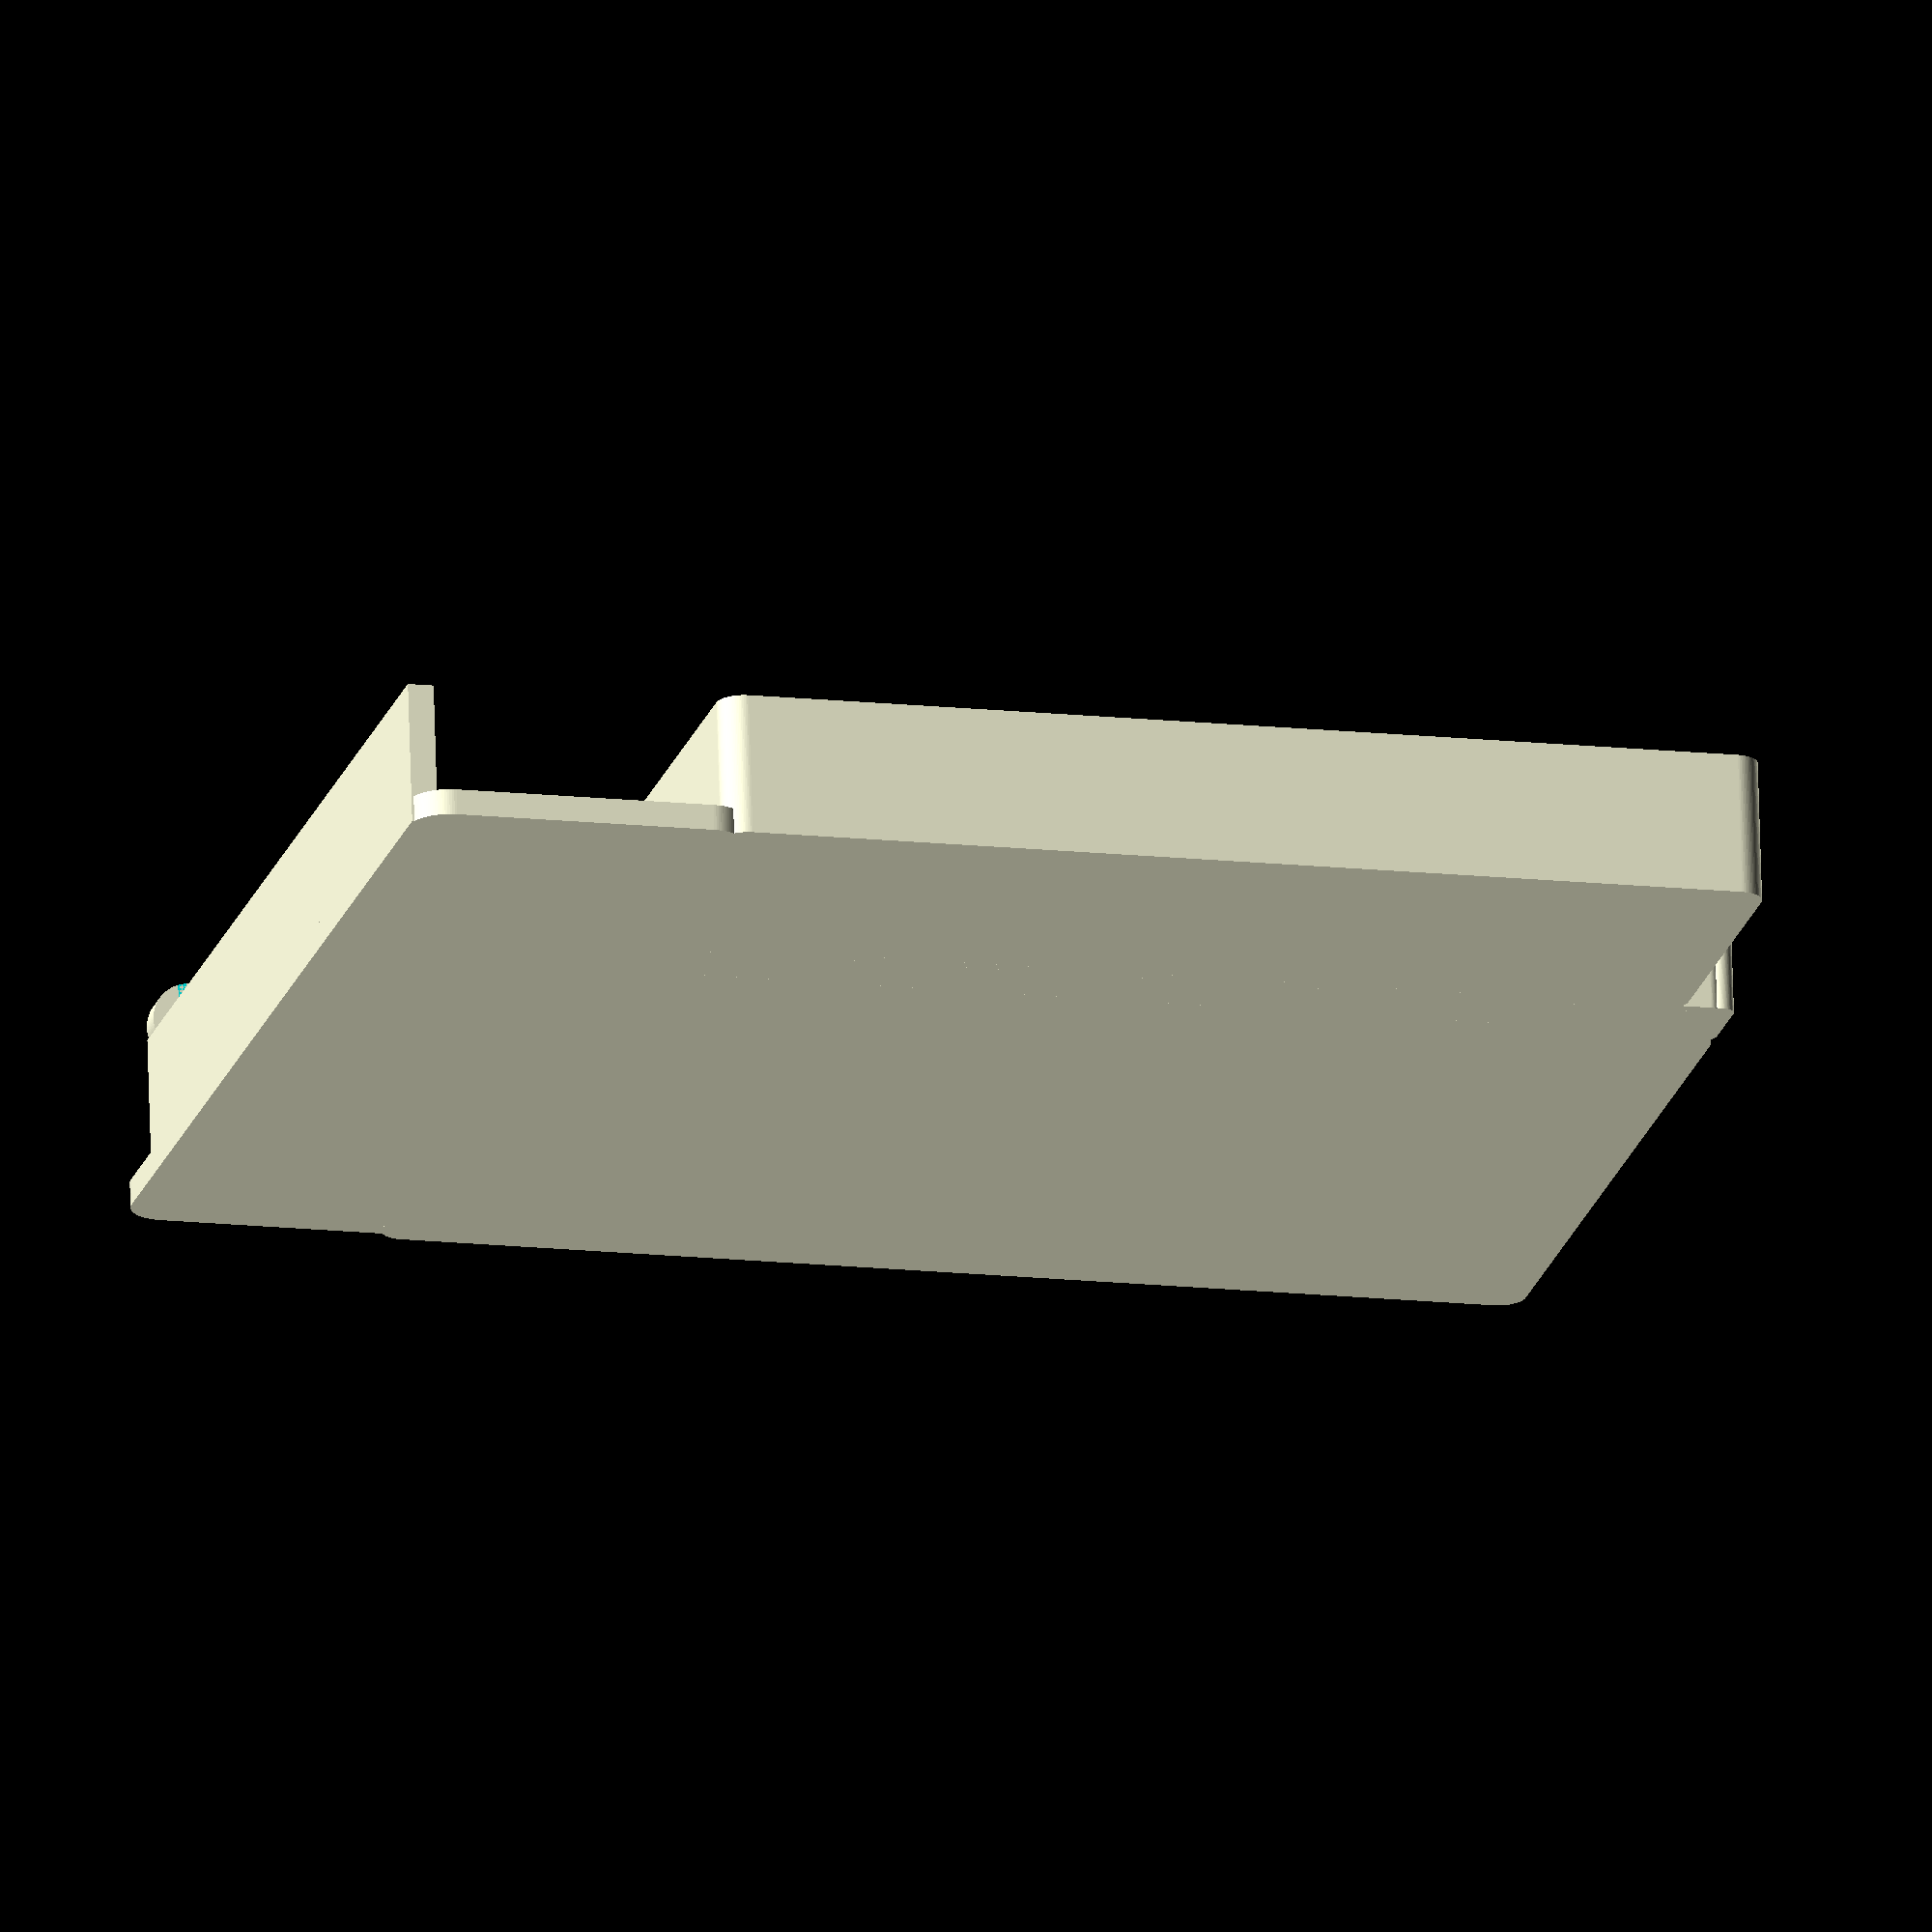
<openscad>
$fn=100;
module breadboardrahmen(){
difference(){
    hull(){
    translate([-85/2,-56/2,0])cylinder(r=2,h=11);
    translate([85/2,-56/2,0])cylinder(r=2,h=11);
    translate([-85/2,56/2,0])cylinder(r=2,h=11);
    translate([85/2,56/2,0])cylinder(r=2,h=11);
    };
    translate([-85/2,-56/2,1.4])cube([85,56,11]);
};
};
module schalter(){
difference(){
    union(){
    translate([90,0,0])cube([15,22,11]);
   hull(){
       translate([103,3,12])rotate([0,90,0])cylinder(r=3,h=2);
       translate([103,19,12])rotate([0,90,0])cylinder(r=3,h=2);
   };
    };
    translate([83,2,1.5])cube([20,18,15]);
    translate([100,11,10])rotate([0,90,0])cylinder(d=6.5,h=10,$fn=50);
};
};
module batteriehaltergross(){
     difference(){
    hull(){
        translate([-77/2,-22/2,0])cylinder(r=2,h=11);
        translate([77/2,-22/2,0])cylinder(r=2,h=11);
        translate([-77/2,22/2,0])cylinder(r=2,h=11);
        translate([77/2,22/2,0])cylinder(r=2,h=11);
    };
    translate([-77/2,-22/2,1.4])cube([77,22,11]);
    translate([-44,6,5])rotate([0,90,0])cylinder(d=6,h=10);
};
};
module batteriehalter(){
    difference(){
    hull(){
        translate([-58/2,-17/2,0])cylinder(r=2,h=11);
        translate([58/2,-17/2,0])cylinder(r=2,h=11);
        translate([-58/2,17/2,0])cylinder(r=2,h=11);
        translate([58/2,17/2,0])cylinder(r=2,h=11);
    };
    translate([-58/2,-17/2,1.4])cube([58,17,11]);
};
};

translate([-85/2,-85,0])rotate([0,0,90])schalter();
breadboardrahmen();
translate([0,-35,0])hull(){
    translate([-85/2,0,0])cylinder(r=1,h=11);
    translate([85/2,0,0])cylinder(r=1,h=11);
};  
hull(){
    translate([87/2,-35,0])cylinder(r=1,h=11);
    translate([87/2,-30,0])cylinder(r=1,h=11);
};
translate([-85/2,-35,0])cube([85,5,2]);
translate([-85/2,-35,9])cube([70,5,2]);
//rotate([0,0,90])translate([0,73,0])batteriehalter();
translate([0,-48,0])batteriehaltergross();
translate([-51.5,-16,-2])hull(){
    translate([20/2,84/2,2])cylinder(r=3,h=2);
    translate([-20/2,84/2,2])cylinder(r=3,h=2);
    translate([20/2,-84/2,2])cylinder(r=3,h=2);
    translate([-20/2,-84/2,2])cylinder(r=3,h=2);
};
translate([-64.5,-59,0])cube([2,70,11]);

</openscad>
<views>
elev=290.1 azim=165.6 roll=178.3 proj=o view=solid
</views>
